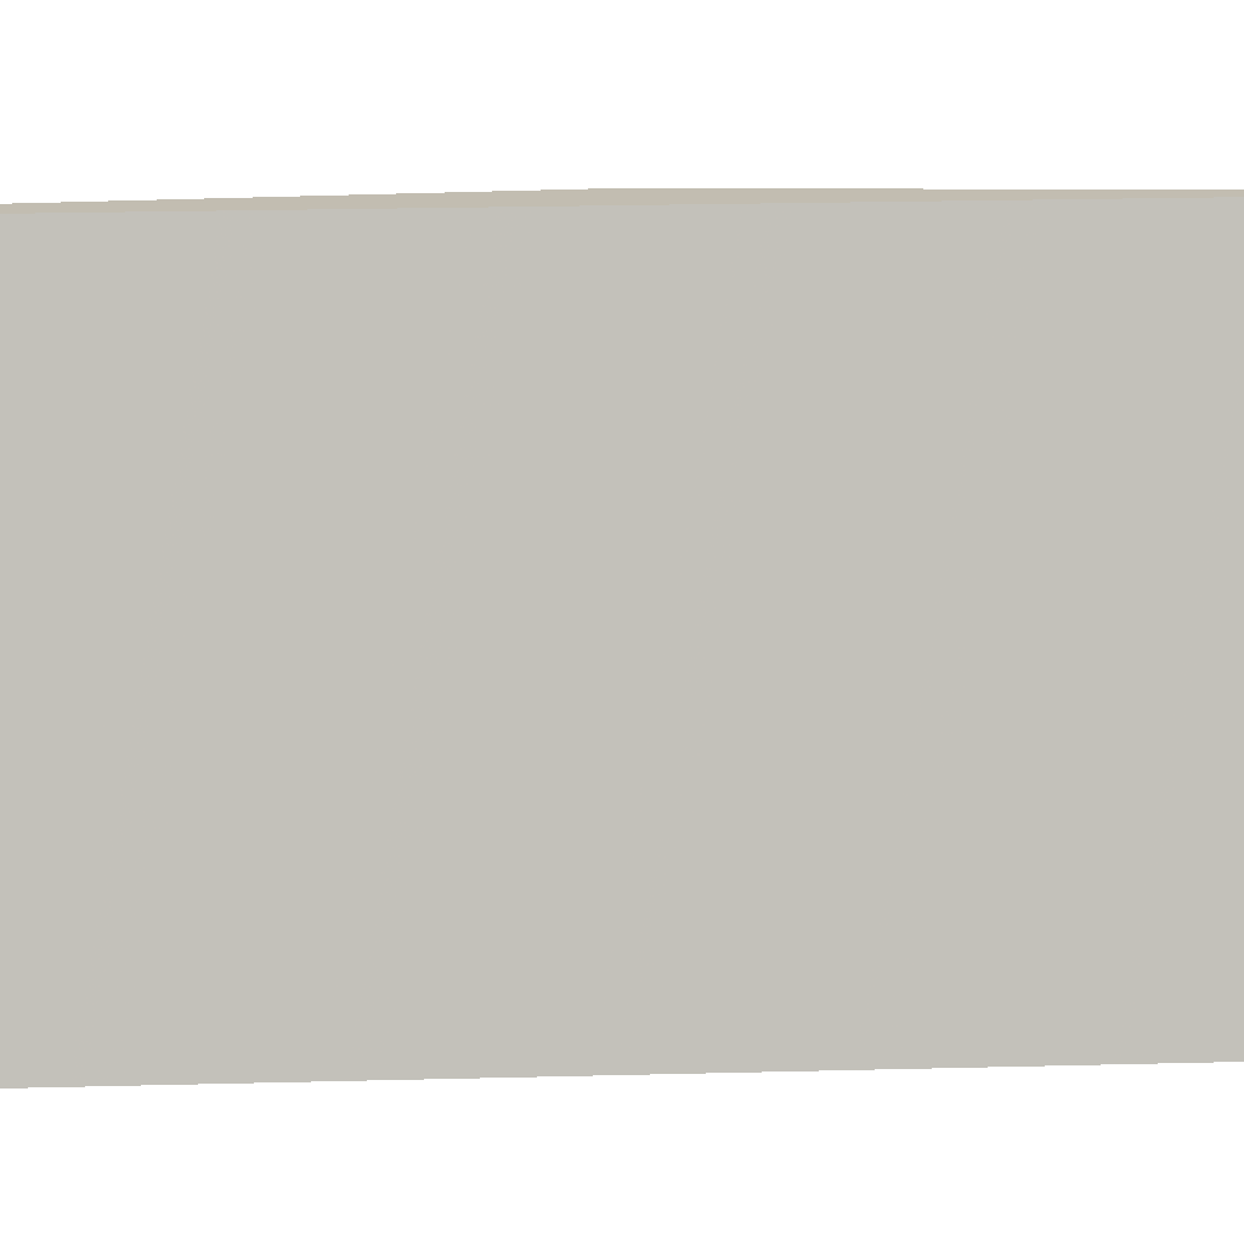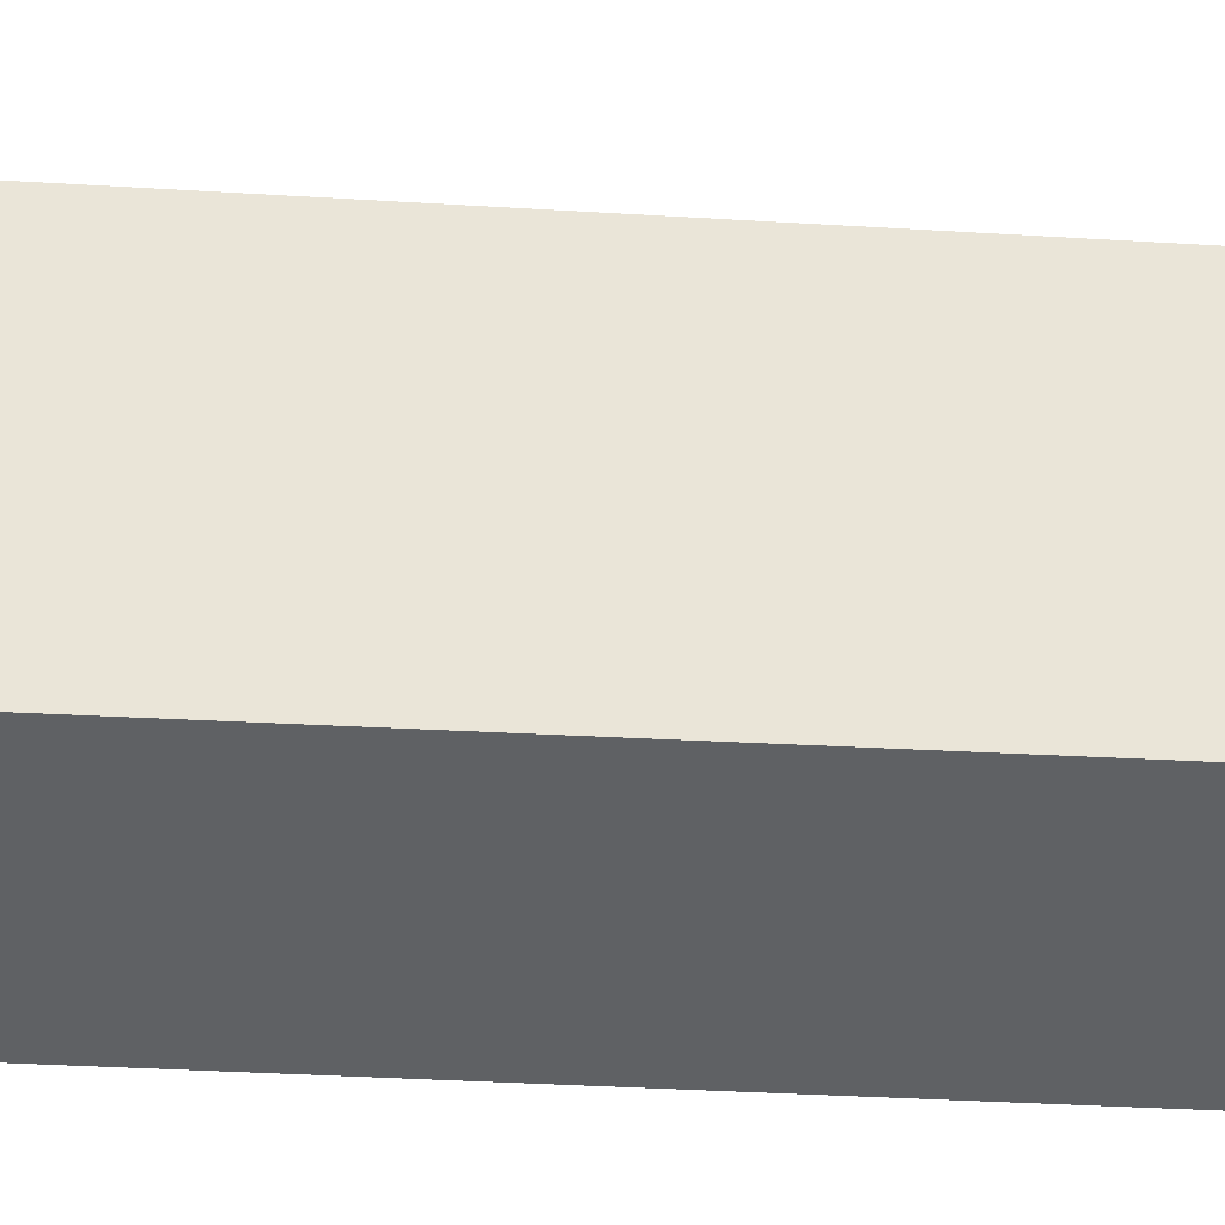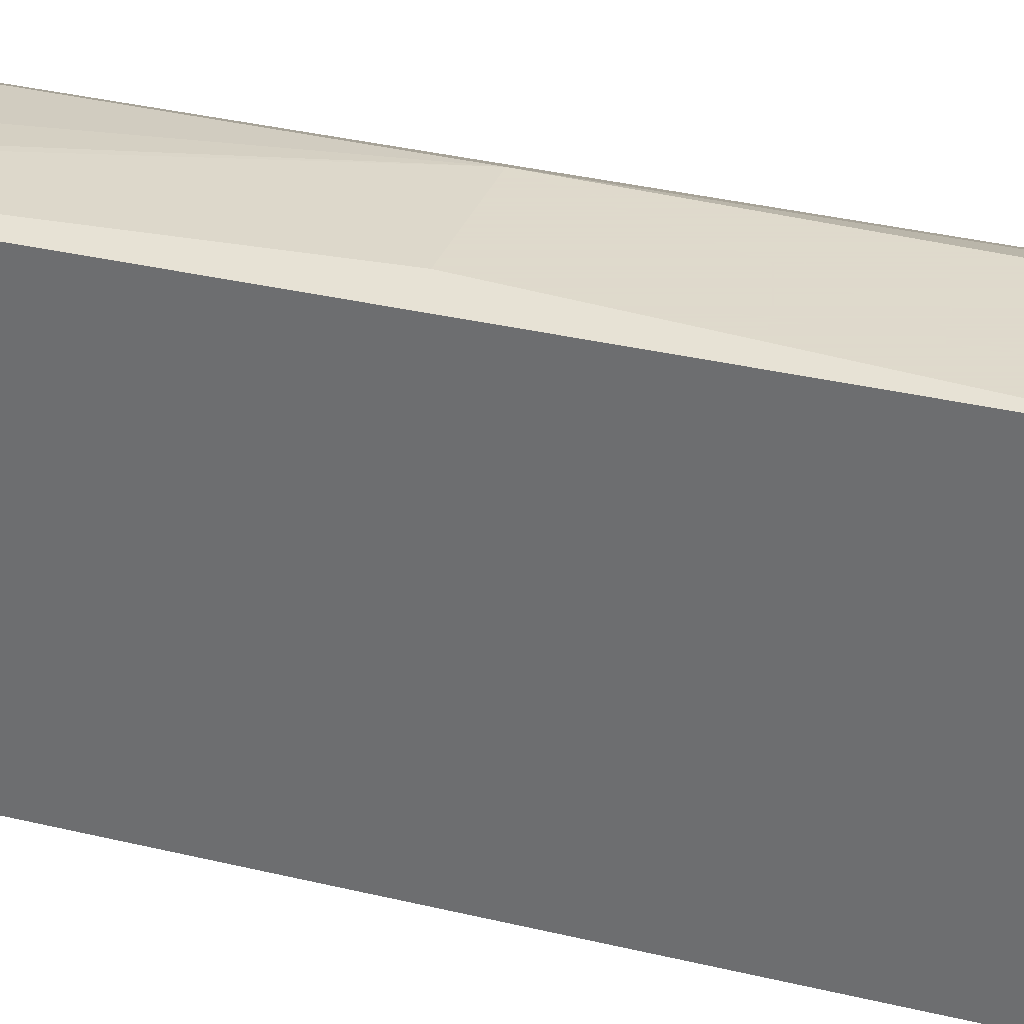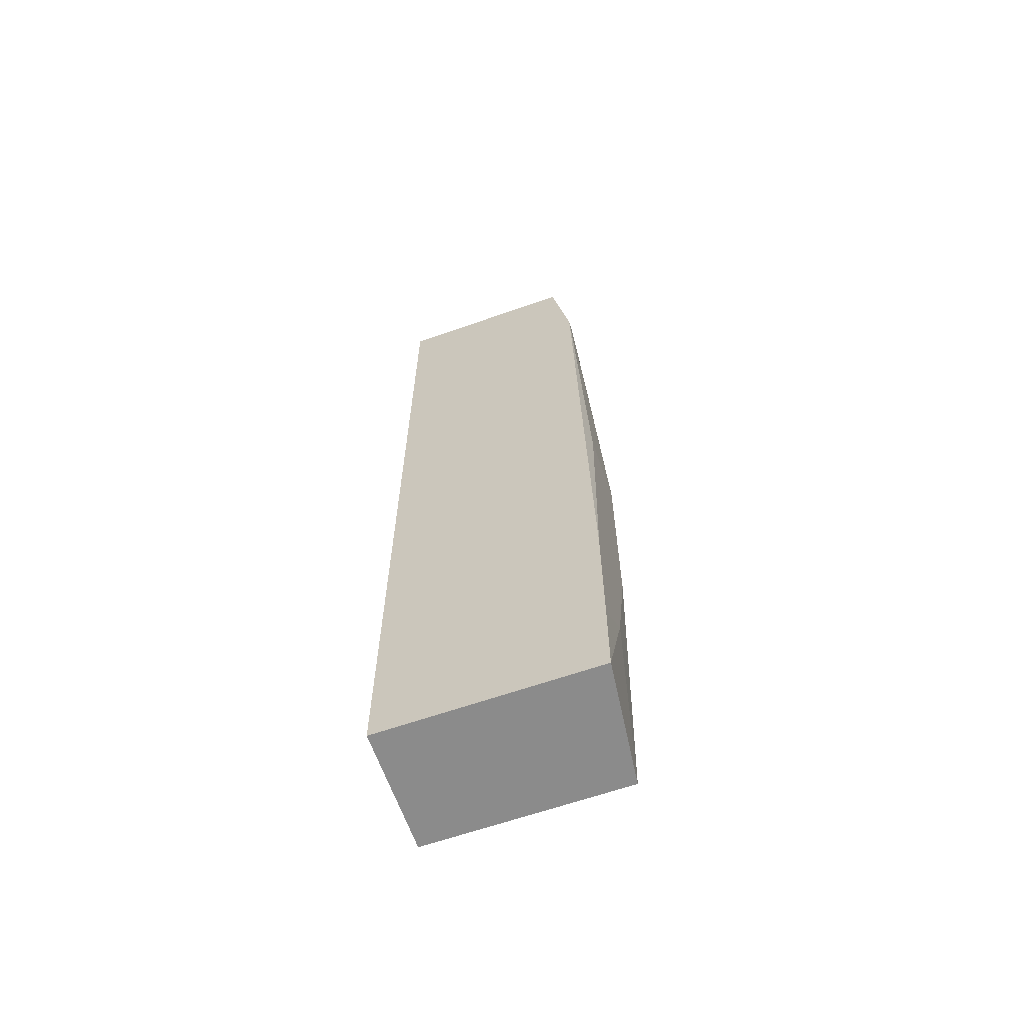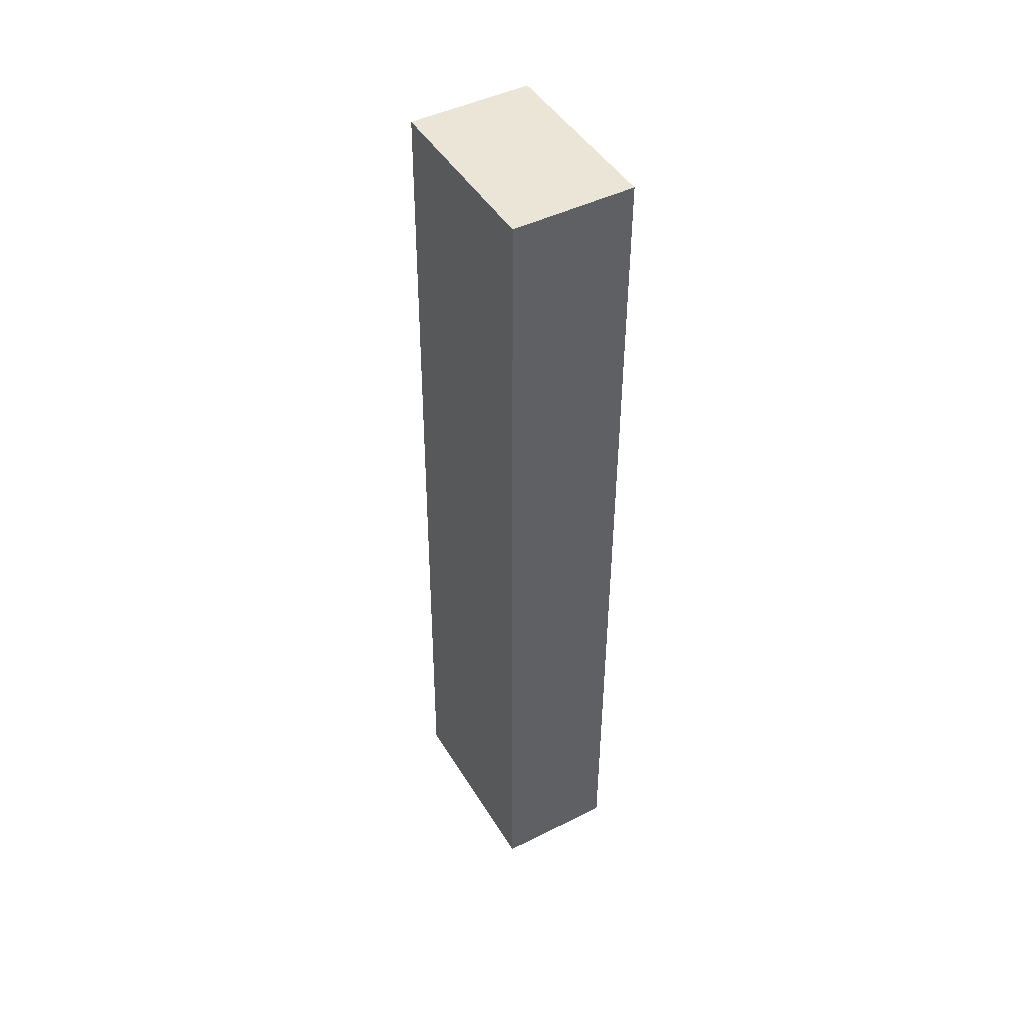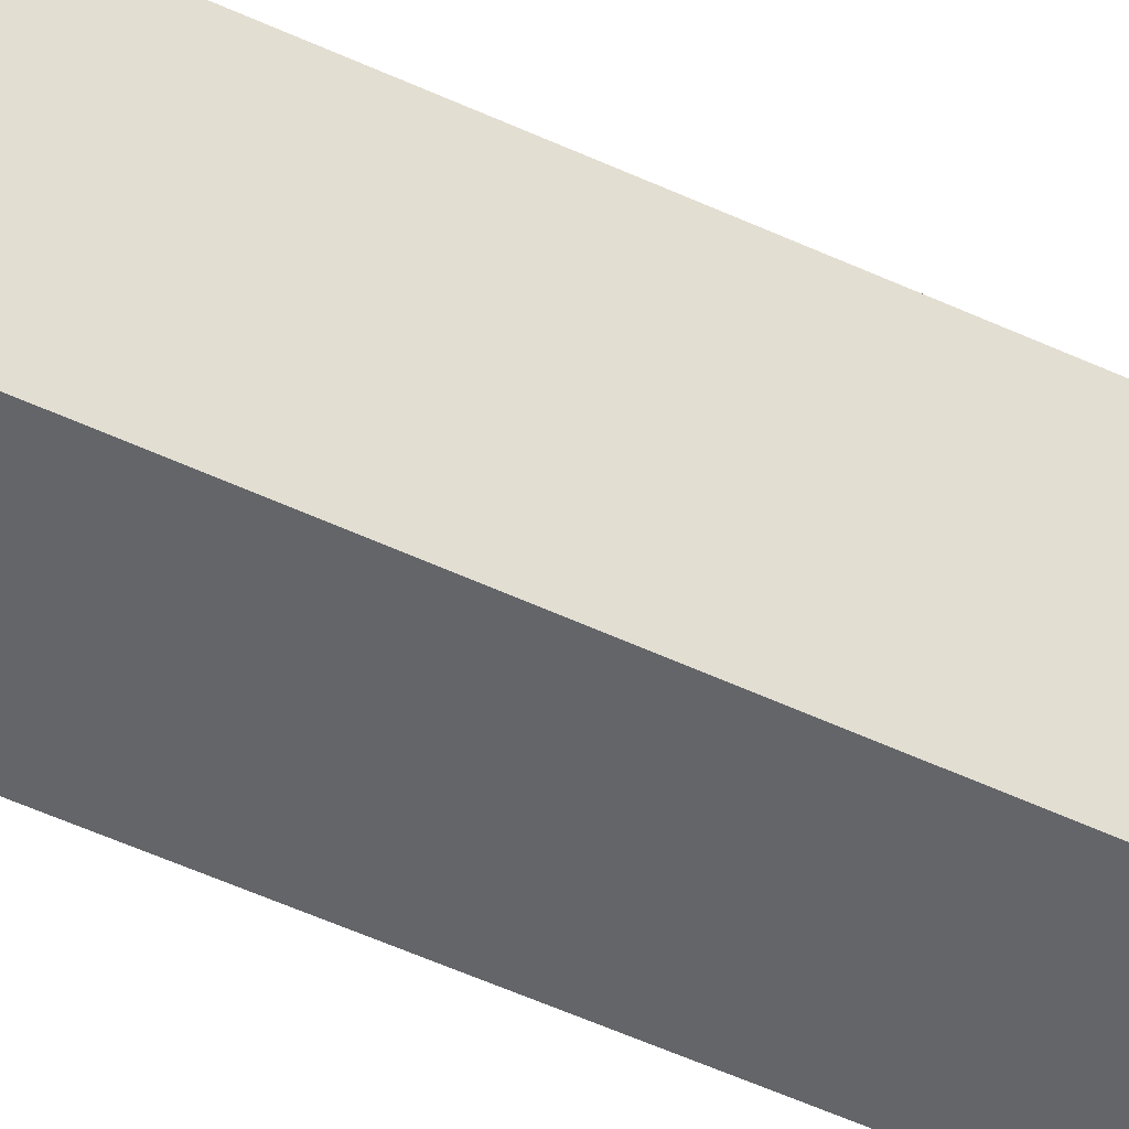
<metadata>
{"format":"obj","ext":"obj","renderer":"f3d","projection":"perspective","resolution":1024,"background":"white","views":[{"elev":2.2,"azim":-102.3,"up":"+Z"},{"elev":-46.6,"azim":86.7,"up":"+Z"},{"elev":32.4,"azim":-70.3,"up":"+Z"},{"elev":-63.9,"azim":-70.6,"up":"+Y"},{"elev":46.0,"azim":150.3,"up":"+Y"},{"elev":-51.5,"azim":-117.2,"up":"+Z"}]}
</metadata>
<code>
v 0.3507 -0.4929 -0.3622
v 0.4366 -0.4929 -0.3622
v 0.4366 -0.4929 -0.2214
v 0.4366 0.1711 -0.3622
v 0.4365 0.1711 -0.2314
v 0.3507 0.1711 -0.3622
v 0.3507 -0.3422 -0.2103
v 0.3507 0.1711 -0.2314
v 0.3507 0.09167 -0.2176
v 0.3578 0.08616 -0.2176
v 0.3897 0.0275 -0.2176
v 0.408 -0.1544 -0.2103
v 0.3627 -0.1544 -0.2103
v 0.408 -0.3028 -0.2103
v 0.3851 -0.396 -0.2103
v 0.3507 -0.4929 -0.2105
v 0.3507 -0.4332 -0.2103
f 15 16 3
f 14 12 7
f 14 3 12
f 15 3 14
f 9 8 7
f 15 17 16
f 12 3 5
f 17 14 7
f 17 7 16
f 16 7 1
f 16 1 3
f 13 9 7
f 15 14 17
f 13 7 12
f 11 12 5
f 10 9 12
f 13 12 9
f 2 3 1
f 4 3 2
f 4 6 5
f 4 2 6
f 6 2 1
f 4 5 3
f 8 6 7
f 8 5 6
f 9 5 8
f 10 5 9
f 10 11 5
f 10 12 11
f 6 1 7

</code>
